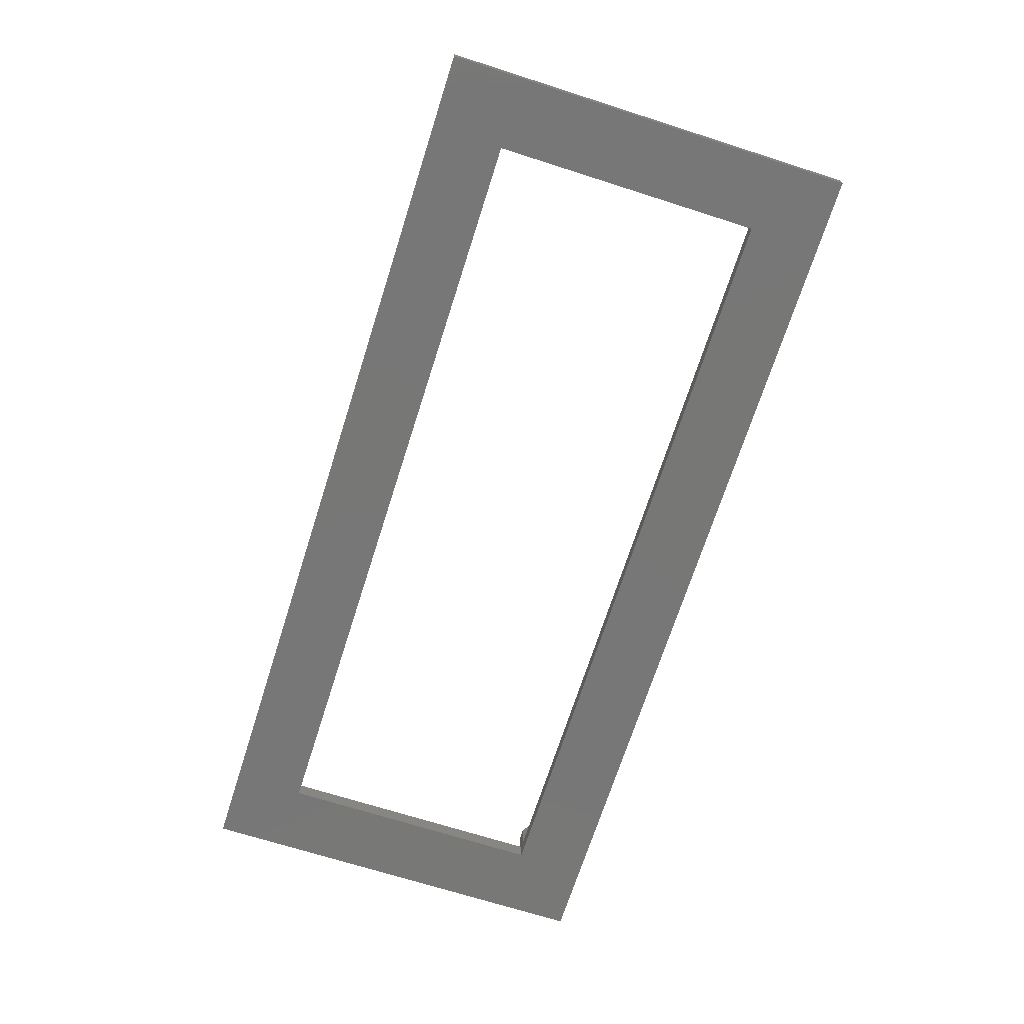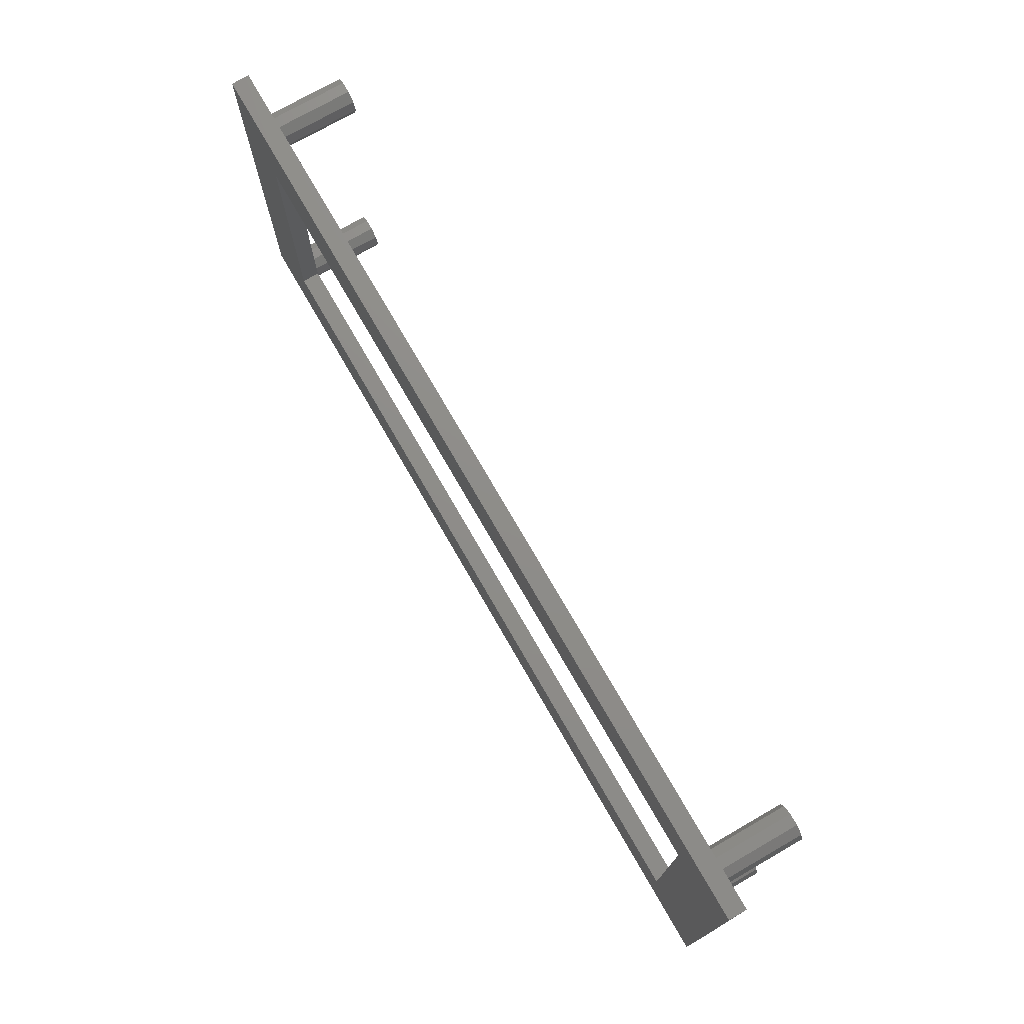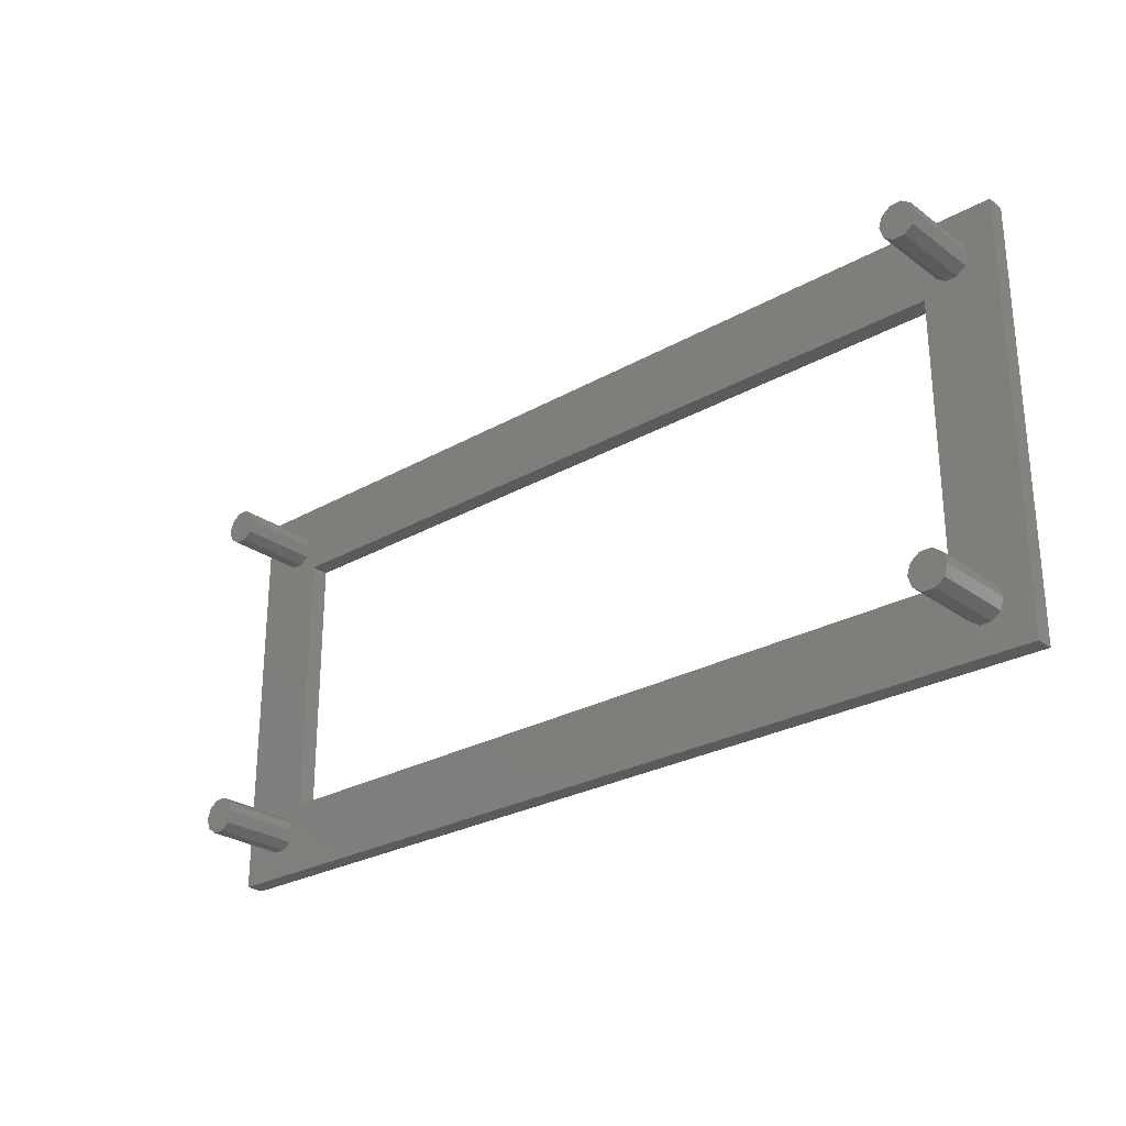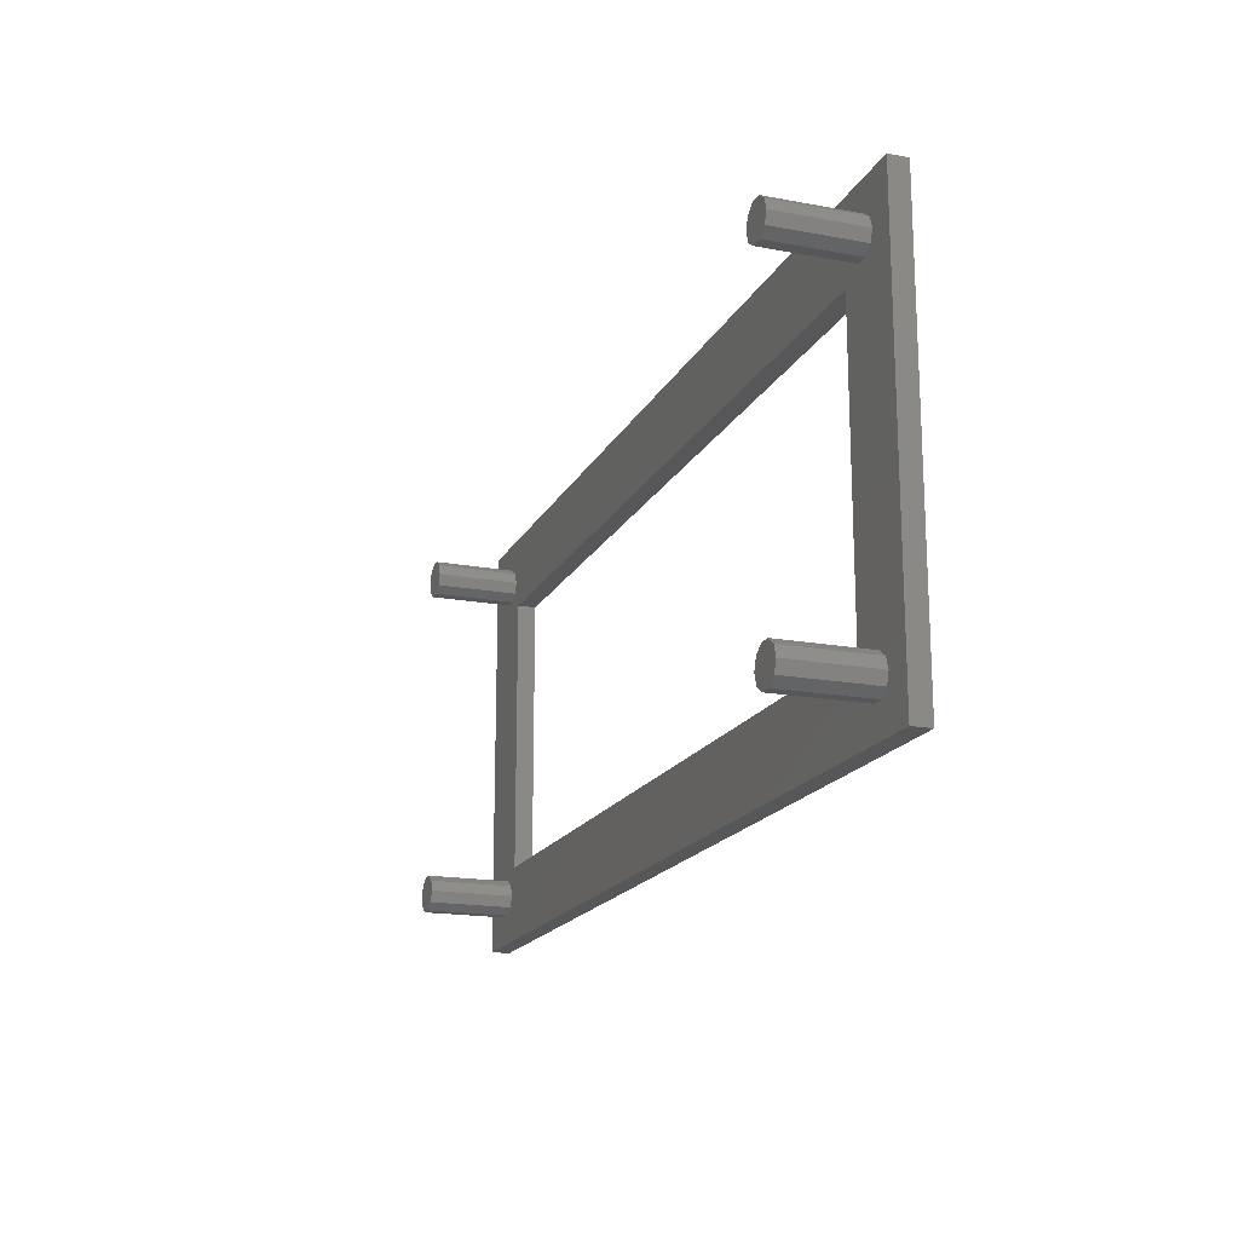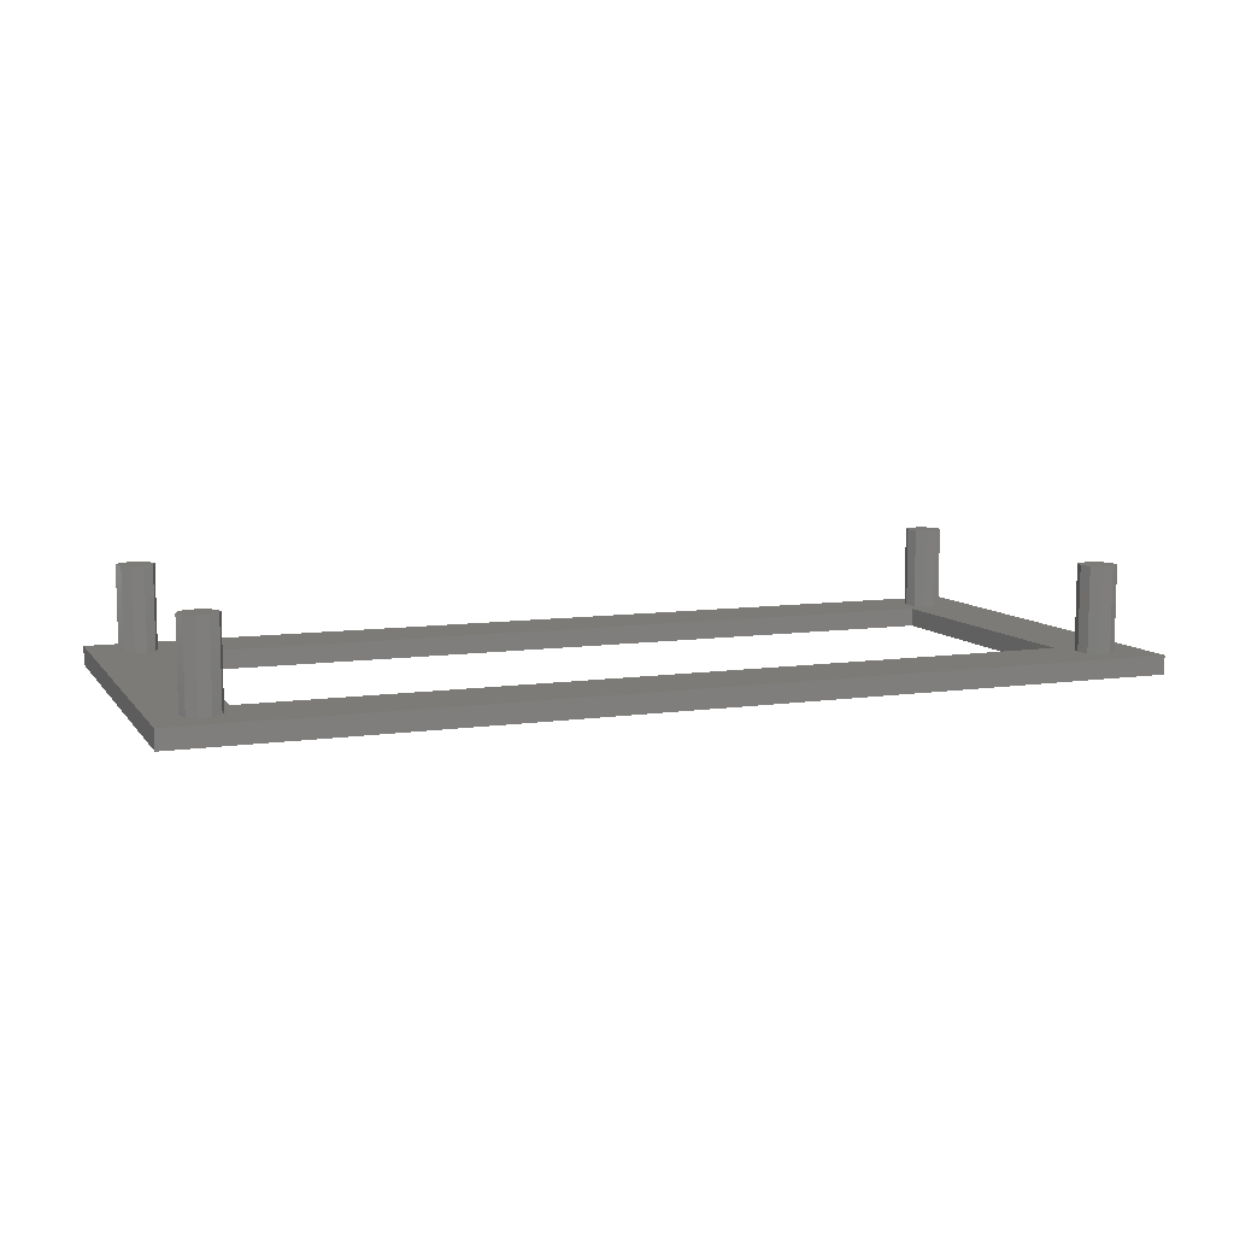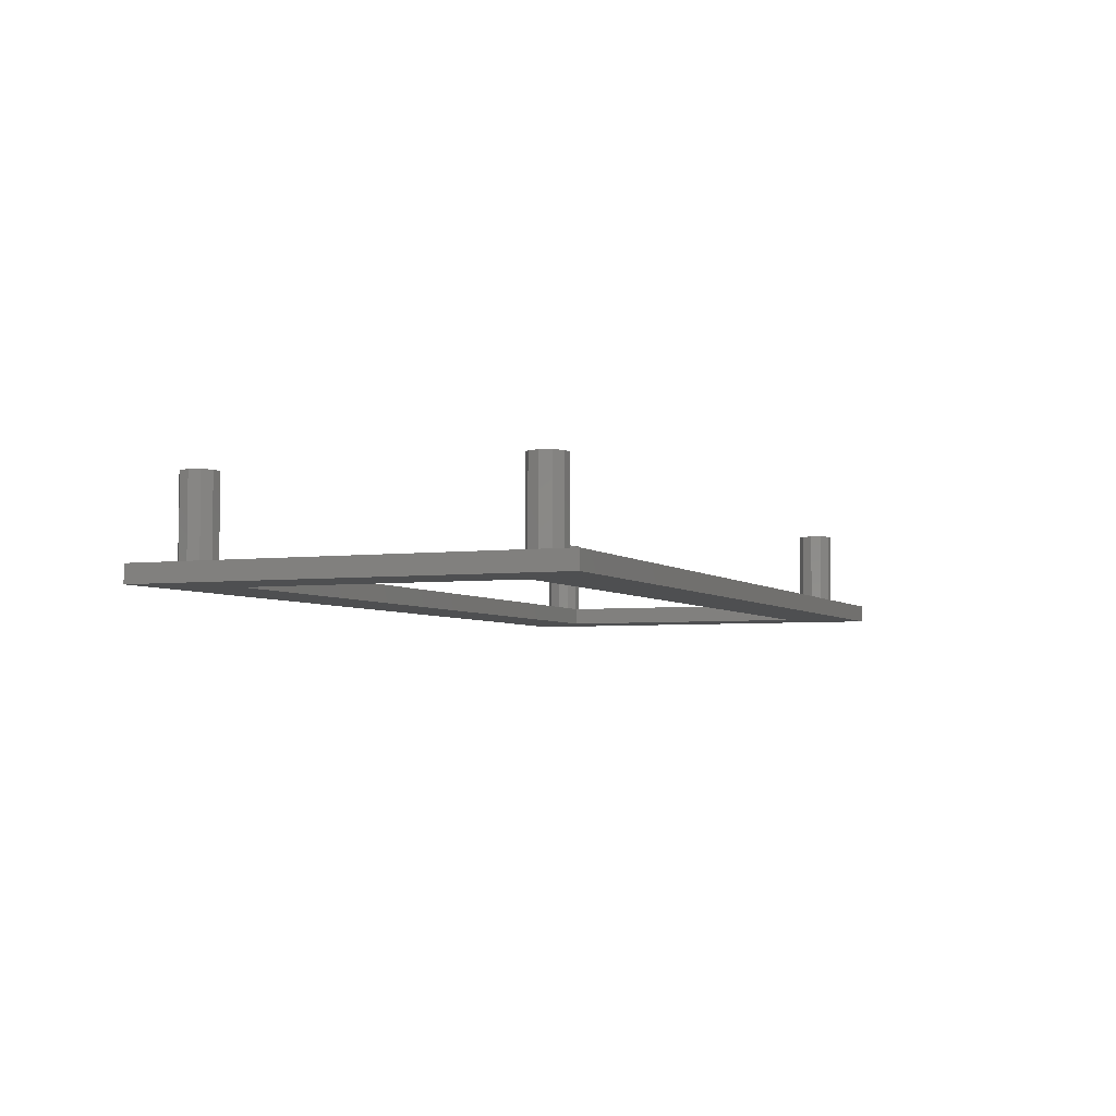
<metadata>
{"format":"stl","ext":"stl","renderer":"f3d","projection":"perspective","resolution":1024,"background":"white","views":[{"elev":-70.0,"azim":-107.7,"up":"+Z"},{"elev":74.1,"azim":-119.9,"up":"+Y"},{"elev":-26.6,"azim":41.6,"up":"+Y"},{"elev":-17.8,"azim":70.0,"up":"+Y"},{"elev":8.6,"azim":158.7,"up":"+Z"},{"elev":-4.5,"azim":112.4,"up":"+Z"}]}
</metadata>
<code>
# stl→obj: 96 verts, 192 faces
v 0 0 0
v 0 23 1
v 0 23 0
v 0 0 1
v 2.241 19.55 1
v 4 19 1
v 2.859 19.55 1
v 4 4 1
v 3.359 3.088 1
v 3.55 2.5 1
v 2.859 3.451 1
v 2.241 3.451 1
v 1.741 19.91 1
v 1.741 3.088 1
v 1.55 20.5 1
v 49.36 3.088 1
v 51 0 1
v 49.36 19.91 1
v 49.55 2.5 1
v 48.86 19.55 1
v 48.86 3.451 1
v 47 19 1
v 48.24 19.55 1
v 47.74 19.91 1
v 47 4 1
v 47.55 20.5 1
v 48.24 3.451 1
v 51 23 1
v 49.55 20.5 1
v 49.36 21.09 1
v 48.86 21.45 1
v 48.24 21.45 1
v 47.74 3.088 1
v 3.55 20.5 1
v 47.74 21.09 1
v 3.359 21.09 1
v 2.859 21.45 1
v 3.359 19.91 1
v 1.741 21.09 1
v 2.241 21.45 1
v 49.36 1.912 1
v 48.86 1.549 1
v 48.24 1.549 1
v 47.55 2.5 1
v 47.74 1.912 1
v 3.359 1.912 1
v 2.859 1.549 1
v 2.241 1.549 1
v 1.741 1.912 1
v 1.55 2.5 1
v 51 23 0
v 51 0 0
v 47 4 0
v 4 4 0
v 4 19 0
v 47 19 0
v 3.55 2.5 5.5
v 3.359 3.088 5.5
v 2.241 3.451 5.5
v 2.859 3.451 5.5
v 3.359 1.912 5.5
v 2.859 1.549 5.5
v 2.241 1.549 5.5
v 1.741 3.088 5.5
v 1.741 1.912 5.5
v 1.55 2.5 5.5
v 3.55 20.5 5.5
v 3.359 21.09 5.5
v 2.241 21.45 5.5
v 2.859 21.45 5.5
v 3.359 19.91 5.5
v 2.859 19.55 5.5
v 2.241 19.55 5.5
v 1.741 19.91 5.5
v 1.741 21.09 5.5
v 1.55 20.5 5.5
v 49.55 2.5 5.5
v 49.36 3.088 5.5
v 48.24 3.451 5.5
v 48.86 3.451 5.5
v 49.36 1.912 5.5
v 48.86 1.549 5.5
v 48.24 1.549 5.5
v 47.74 3.088 5.5
v 47.74 1.912 5.5
v 47.55 2.5 5.5
v 49.55 20.5 5.5
v 49.36 21.09 5.5
v 48.24 21.45 5.5
v 48.86 21.45 5.5
v 49.36 19.91 5.5
v 48.86 19.55 5.5
v 48.24 19.55 5.5
v 47.74 21.09 5.5
v 47.74 19.91 5.5
v 47.55 20.5 5.5
f 1 2 3
f 2 1 4
f 5 6 7
f 8 9 10
f 6 5 8
f 8 11 9
f 12 8 5
f 8 12 11
f 13 12 5
f 13 14 12
f 2 13 15
f 13 2 14
f 16 17 18
f 17 16 19
f 20 16 18
f 20 21 16
f 22 20 23
f 20 22 21
f 22 23 24
f 25 21 22
f 22 24 26
f 21 25 27
f 18 28 29
f 28 30 29
f 28 31 30
f 28 32 31
f 27 25 33
f 34 26 35
f 26 34 22
f 36 35 32
f 37 32 28
f 38 6 34
f 22 34 6
f 35 36 34
f 32 37 36
f 2 37 28
f 4 14 2
f 39 2 15
f 40 2 39
f 37 2 40
f 28 18 17
f 41 17 19
f 42 17 41
f 43 17 42
f 33 25 44
f 10 44 25
f 10 25 8
f 44 10 45
f 46 45 10
f 7 6 38
f 45 46 43
f 47 43 46
f 43 47 17
f 4 47 48
f 47 4 17
f 49 4 48
f 50 4 49
f 14 4 50
f 17 51 28
f 51 17 52
f 51 2 28
f 2 51 3
f 52 53 51
f 52 54 53
f 54 1 55
f 1 54 52
f 56 51 53
f 55 51 56
f 55 3 51
f 3 55 1
f 1 17 4
f 17 1 52
f 8 55 6
f 55 8 54
f 53 22 56
f 22 53 25
f 53 8 25
f 8 53 54
f 55 22 6
f 22 55 56
f 57 9 58
f 9 57 10
f 11 59 60
f 59 11 12
f 9 60 58
f 60 9 11
f 58 61 57
f 60 61 58
f 60 62 61
f 59 62 60
f 59 63 62
f 64 63 59
f 64 65 63
f 65 64 66
f 47 61 62
f 61 47 46
f 49 63 65
f 63 49 48
f 12 64 59
f 64 12 14
f 49 66 50
f 66 49 65
f 50 64 14
f 64 50 66
f 61 10 57
f 10 61 46
f 48 62 63
f 62 48 47
f 67 36 68
f 36 67 34
f 37 69 70
f 69 37 40
f 36 70 68
f 70 36 37
f 7 71 72
f 71 7 38
f 13 73 74
f 73 13 5
f 15 75 39
f 75 15 76
f 13 76 15
f 76 13 74
f 40 75 69
f 75 40 39
f 71 34 67
f 34 71 38
f 5 72 73
f 72 5 7
f 68 71 67
f 70 71 68
f 70 72 71
f 69 72 70
f 69 73 72
f 75 73 69
f 75 74 73
f 74 75 76
f 77 16 78
f 16 77 19
f 21 79 80
f 79 21 27
f 16 80 78
f 80 16 21
f 78 81 77
f 80 81 78
f 80 82 81
f 79 82 80
f 79 83 82
f 84 83 79
f 84 85 83
f 85 84 86
f 42 81 82
f 81 42 41
f 45 83 85
f 83 45 43
f 44 84 33
f 84 44 86
f 45 86 44
f 86 45 85
f 27 84 79
f 84 27 33
f 81 19 77
f 19 81 41
f 43 82 83
f 82 43 42
f 87 30 88
f 30 87 29
f 31 89 90
f 89 31 32
f 30 90 88
f 90 30 31
f 88 91 87
f 90 91 88
f 90 92 91
f 89 92 90
f 89 93 92
f 94 93 89
f 94 95 93
f 95 94 96
f 20 91 92
f 91 20 18
f 24 93 95
f 93 24 23
f 26 94 35
f 94 26 96
f 24 96 26
f 96 24 95
f 32 94 89
f 94 32 35
f 91 29 87
f 29 91 18
f 23 92 93
f 92 23 20

</code>
